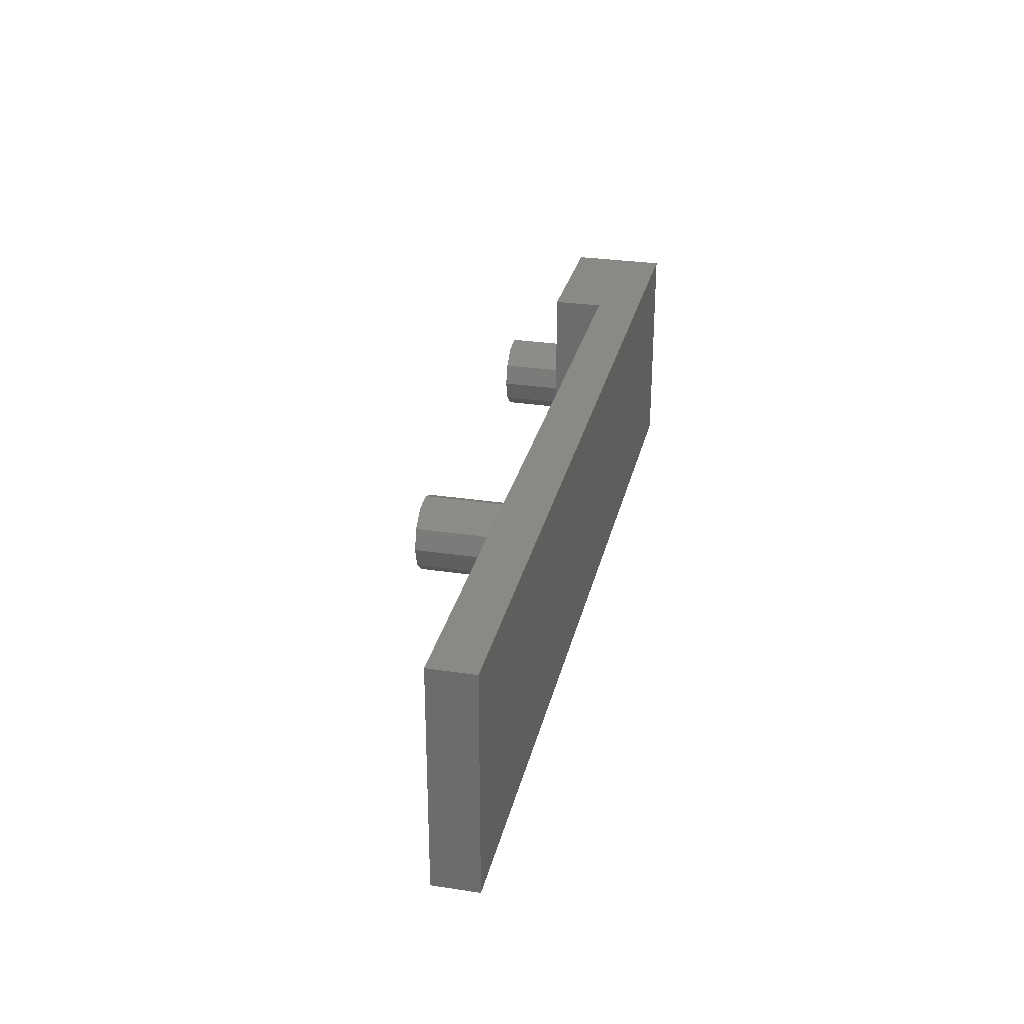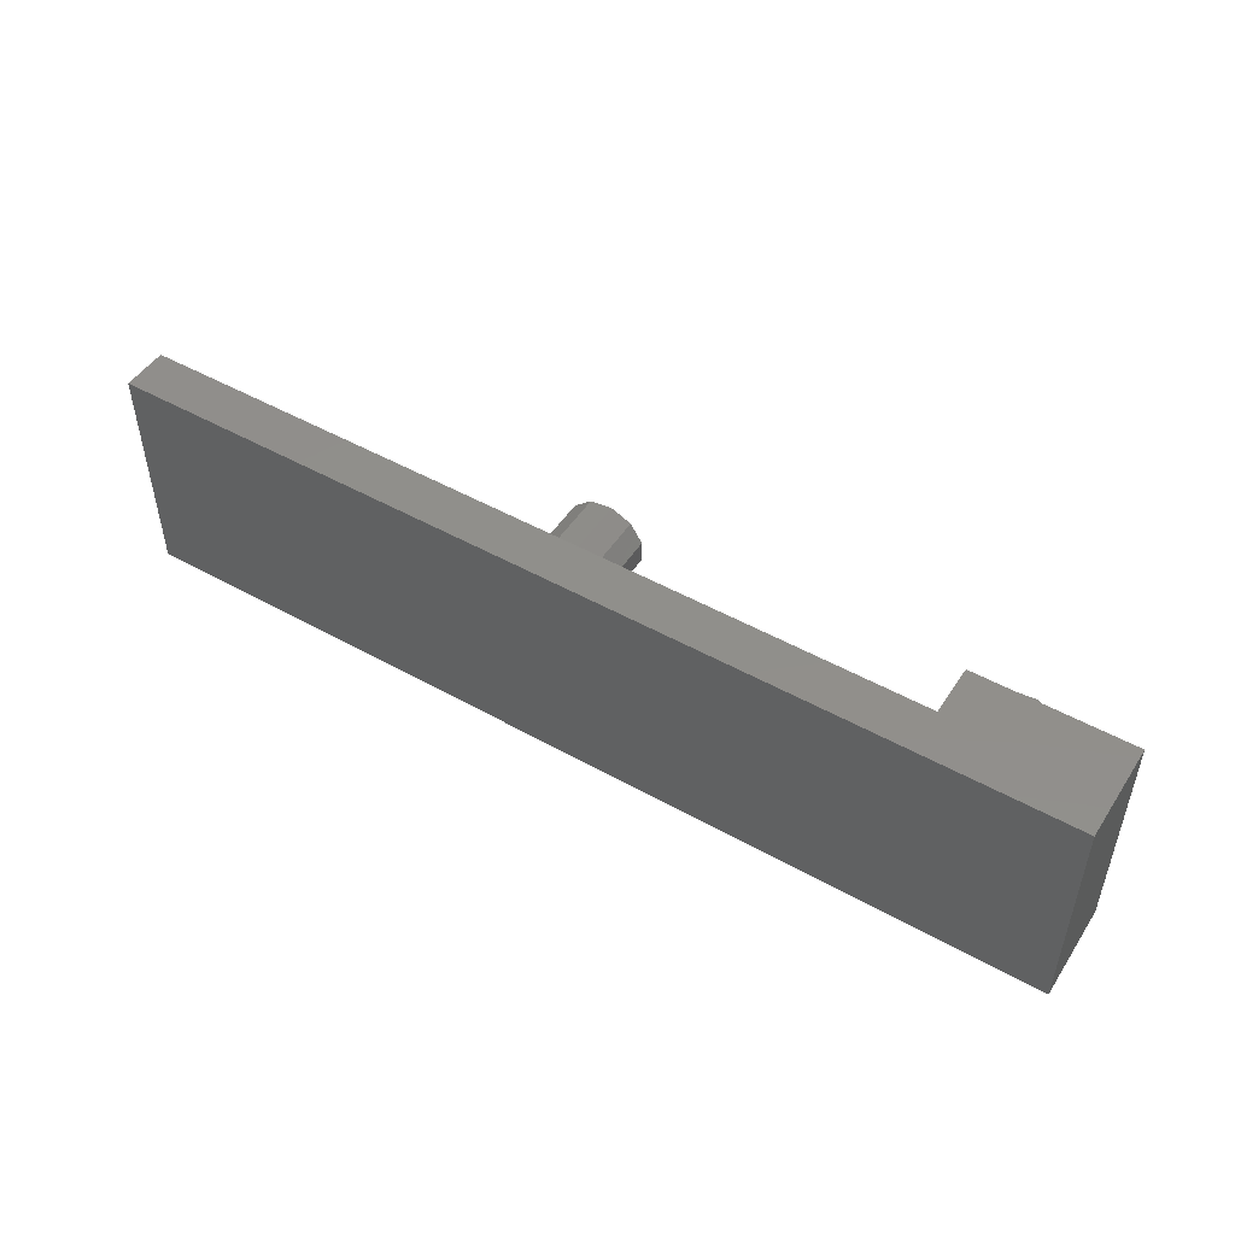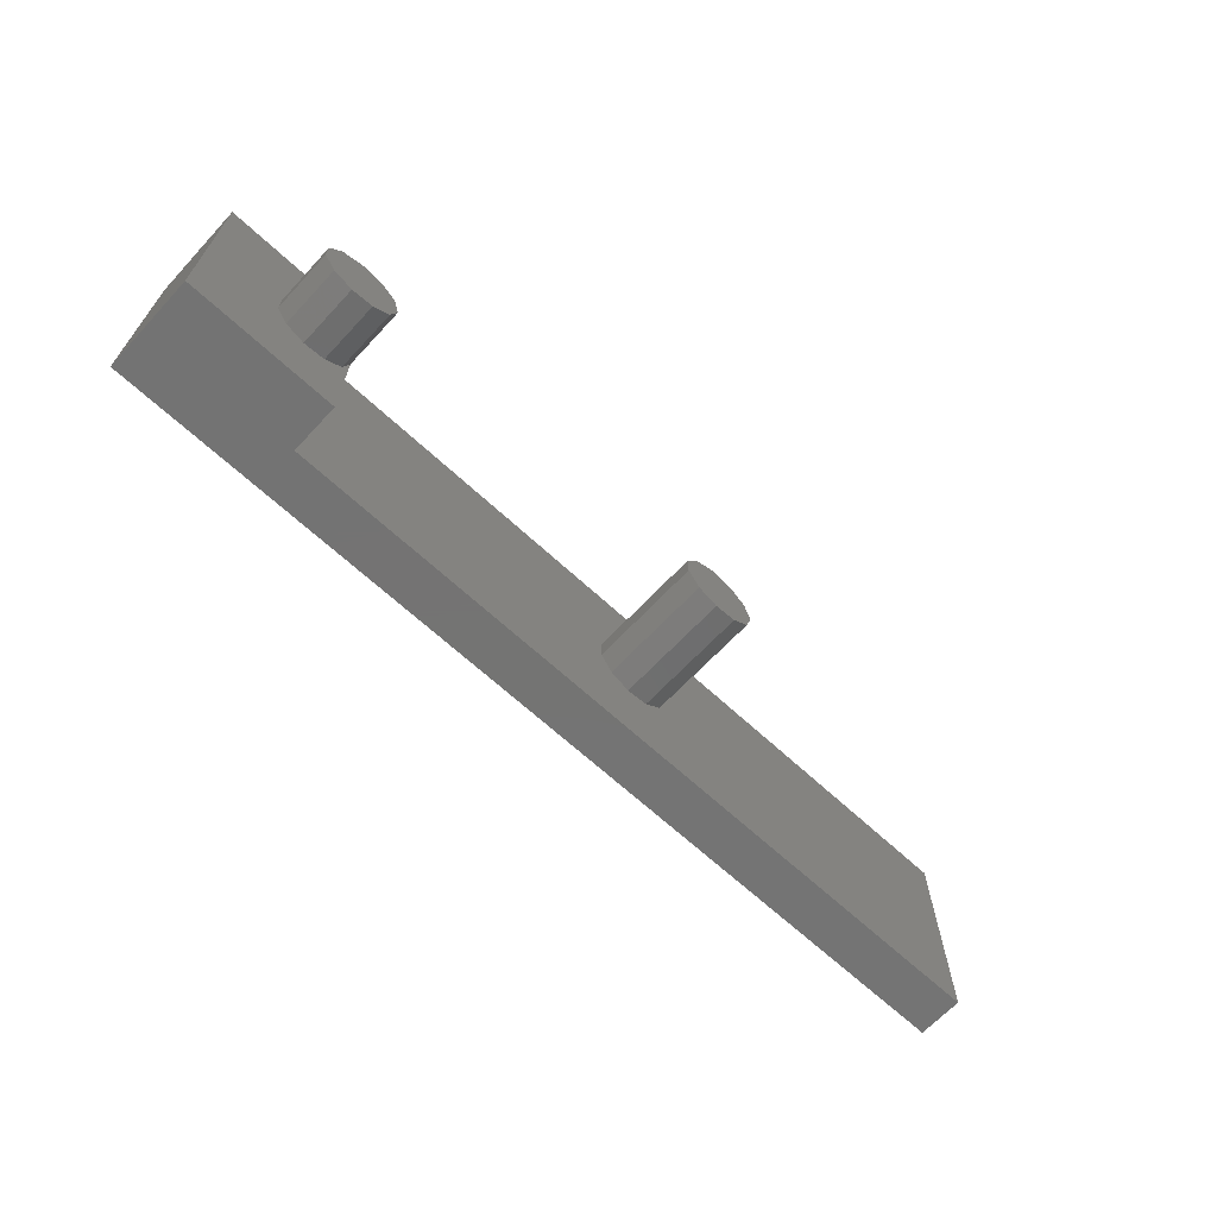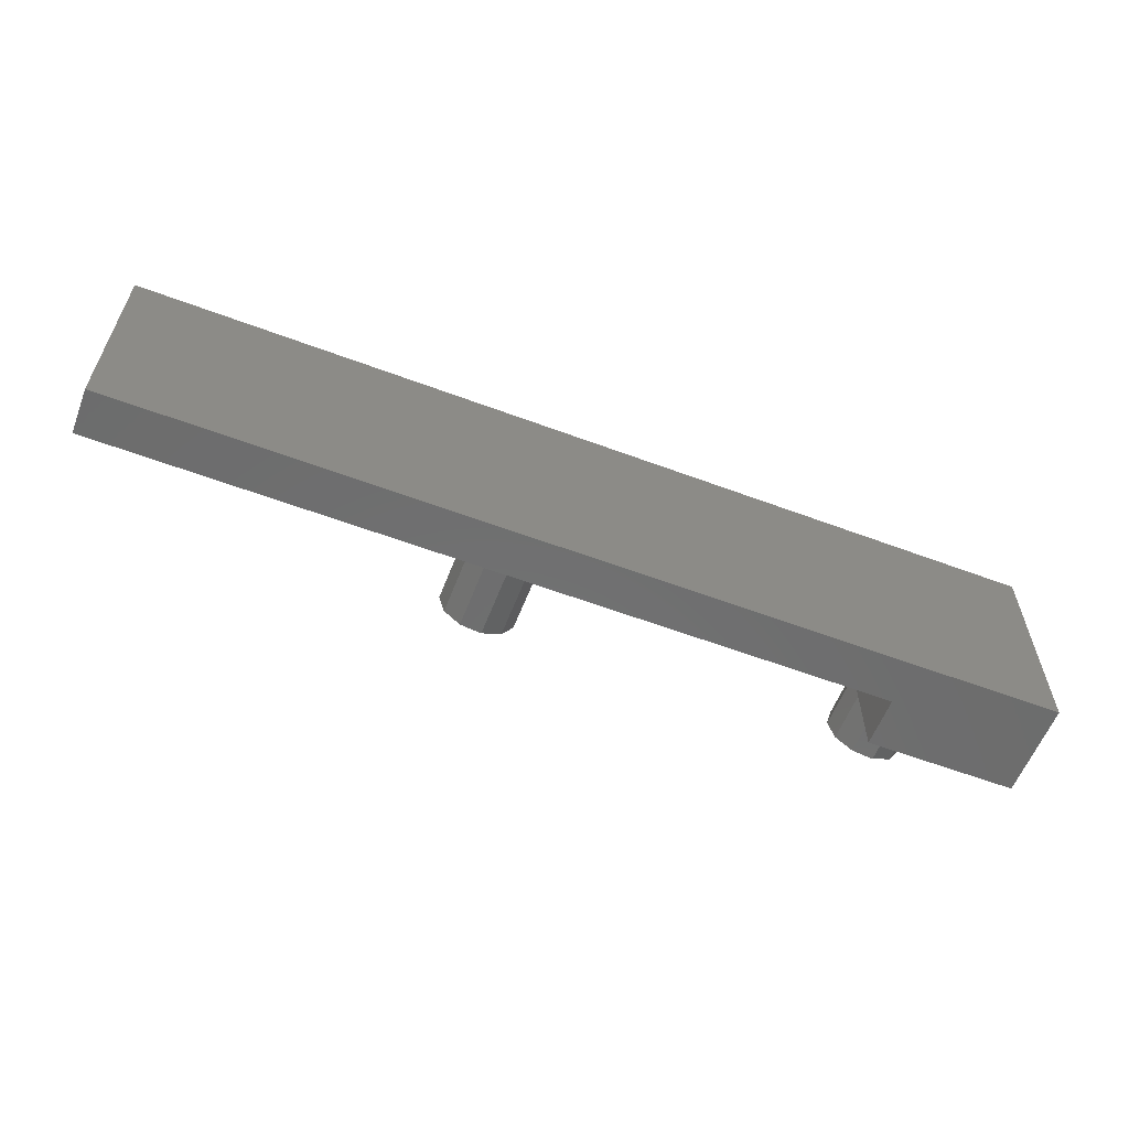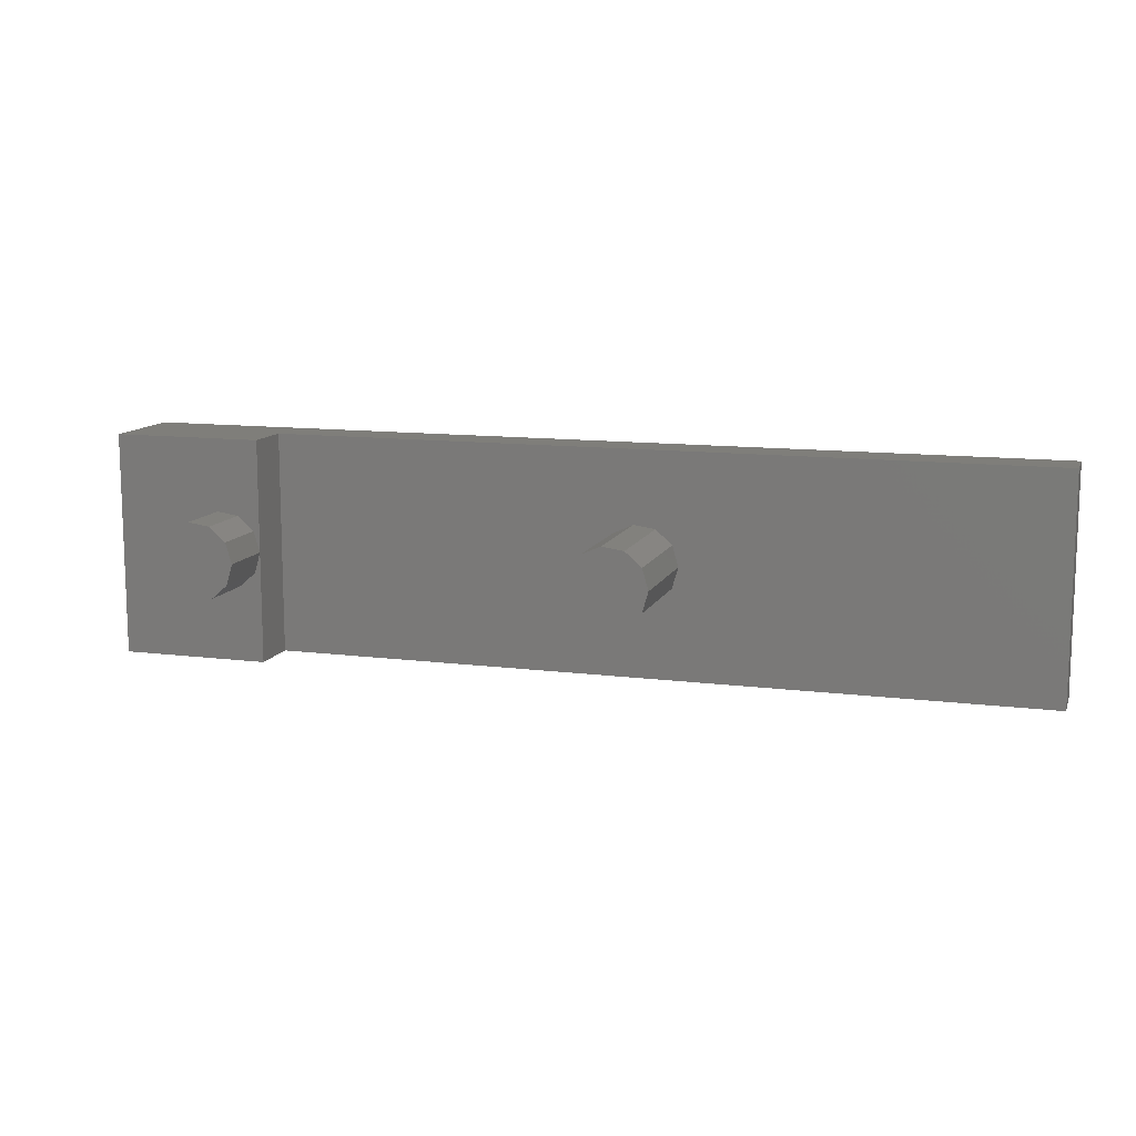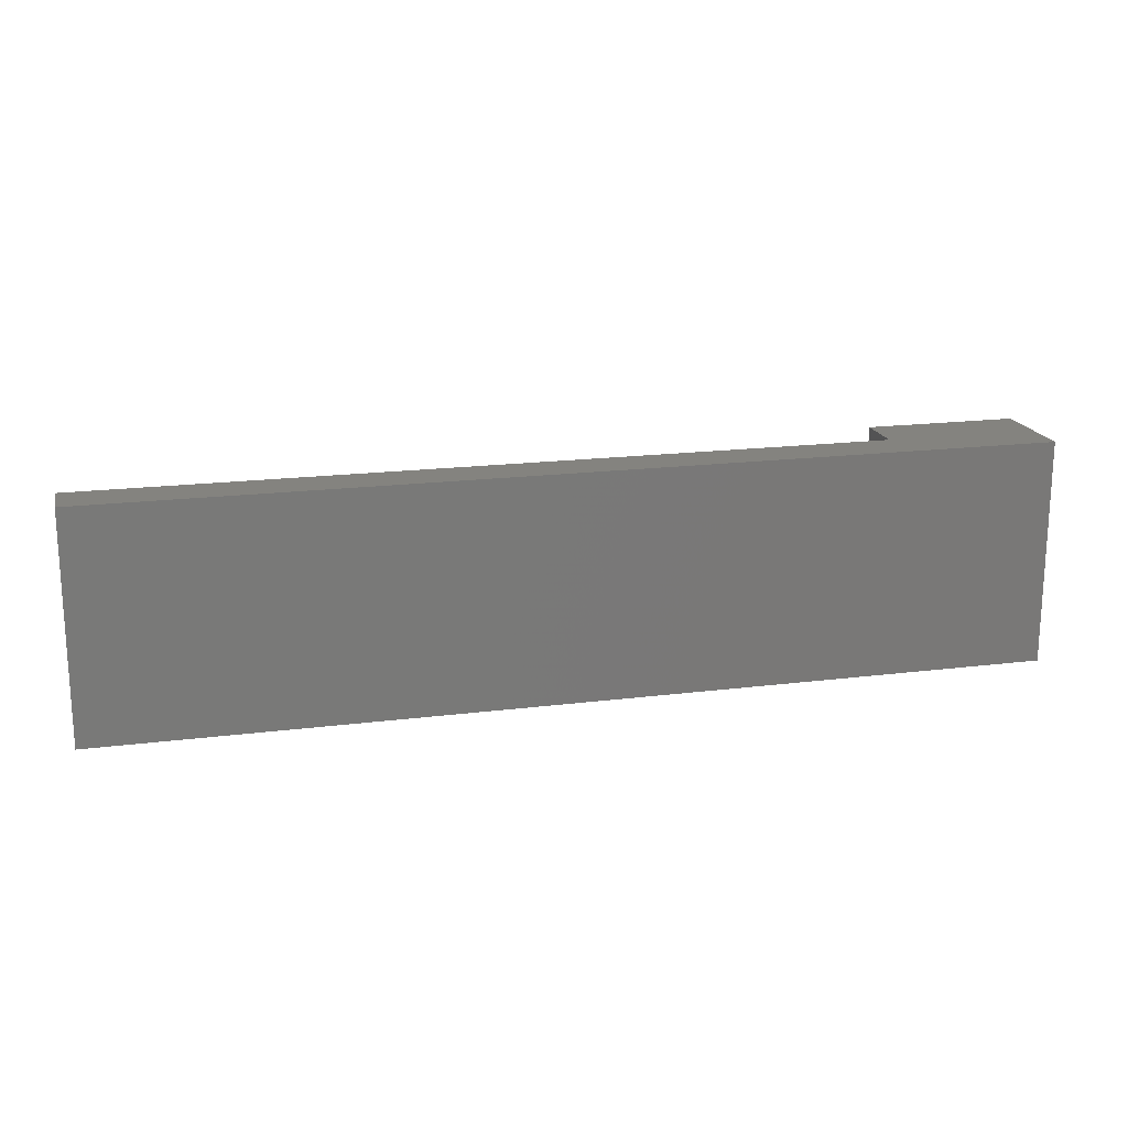
<metadata>
{"format":"stl","ext":"stl","renderer":"f3d","projection":"perspective","resolution":1024,"background":"white","views":[{"elev":28.9,"azim":102.8,"up":"+Y"},{"elev":49.0,"azim":-148.1,"up":"+Y"},{"elev":-65.8,"azim":-43.0,"up":"+Y"},{"elev":-59.0,"azim":158.9,"up":"+Y"},{"elev":11.7,"azim":17.0,"up":"+Y"},{"elev":18.2,"azim":166.3,"up":"+Y"}]}
</metadata>
<code>
# stl→obj: 56 verts, 108 faces
v -10 -10 0
v -10 -10 8.5
v -10 10 0
v -10 10 8.5
v 3.5 -10 4
v 73.03 -10 0
v 3.5 -10 8.5
v 73.03 -10 4
v 73.03 10 0
v 73.03 10 4
v 3.5 10 4
v 3.5 10 8.5
v -2.292 -2.645 8.5
v 3.5 0 8.5
v 2.944 -1.892 8.5
v 1.454 -3.184 8.5
v -0.4981 -3.464 8.5
v -3.358 -0.9861 8.5
v -2.292 2.645 8.5
v -0.4981 3.464 8.5
v 1.454 3.184 8.5
v 2.944 1.892 8.5
v -3.358 0.9861 8.5
v 38.38 -3.184 4
v 36.43 3.464 4
v 38.38 3.184 4
v 33.57 -0.9861 4
v 33.57 0.9861 4
v 40.42 0 4
v 39.87 -1.892 4
v 34.63 2.645 4
v 39.87 1.892 4
v 36.43 -3.464 4
v 34.63 -2.645 4
v 2.944 -1.892 14
v 3.5 0 14
v 2.944 1.892 14
v 1.454 3.184 14
v -0.4981 3.464 14
v -2.292 2.645 14
v -3.358 0.9861 14
v -3.358 -0.9861 14
v -2.292 -2.645 14
v -0.4981 -3.464 14
v 1.454 -3.184 14
v 33.57 -0.9861 14
v 33.57 0.9861 14
v 34.63 -2.645 14
v 36.43 -3.464 14
v 38.38 -3.184 14
v 39.87 -1.892 14
v 40.42 0 14
v 39.87 1.892 14
v 38.38 3.184 14
v 36.43 3.464 14
v 34.63 2.645 14
f 1 2 3
f 3 2 4
f 5 1 6
f 5 7 2
f 2 1 5
f 8 5 6
f 1 3 6
f 6 3 9
f 10 9 11
f 3 4 11
f 3 11 9
f 11 4 12
f 13 2 7
f 14 15 7
f 15 16 7
f 16 17 7
f 18 2 13
f 19 20 4
f 4 2 18
f 21 4 20
f 12 4 21
f 12 21 22
f 14 12 22
f 23 19 4
f 17 13 7
f 18 23 4
f 7 5 11
f 14 7 11
f 12 14 11
f 24 5 8
f 25 26 10
f 11 5 27
f 11 27 28
f 29 30 8
f 25 11 31
f 32 29 8
f 10 11 25
f 10 26 8
f 26 32 8
f 33 5 24
f 34 5 33
f 27 5 34
f 30 24 8
f 28 31 11
f 8 6 9
f 10 8 9
f 35 15 14
f 36 35 14
f 14 22 37
f 36 14 37
f 21 38 22
f 22 38 37
f 20 39 21
f 21 39 38
f 19 40 20
f 20 40 39
f 23 41 19
f 19 41 40
f 18 42 23
f 23 42 41
f 18 13 42
f 42 13 43
f 43 13 17
f 44 43 17
f 44 17 16
f 45 44 16
f 45 16 15
f 35 45 15
f 27 46 28
f 28 46 47
f 27 34 46
f 46 34 48
f 48 34 33
f 49 48 33
f 49 33 24
f 50 49 24
f 50 24 30
f 51 50 30
f 51 30 29
f 52 51 29
f 29 32 53
f 52 29 53
f 26 54 32
f 32 54 53
f 25 55 26
f 26 55 54
f 31 56 25
f 25 56 55
f 28 47 31
f 31 47 56
f 41 42 43
f 45 41 44
f 44 41 43
f 35 41 45
f 36 41 35
f 37 41 36
f 38 41 37
f 39 41 38
f 40 41 39
f 47 46 48
f 50 47 49
f 49 47 48
f 51 47 50
f 52 47 51
f 53 47 52
f 54 47 53
f 55 47 54
f 56 47 55

</code>
